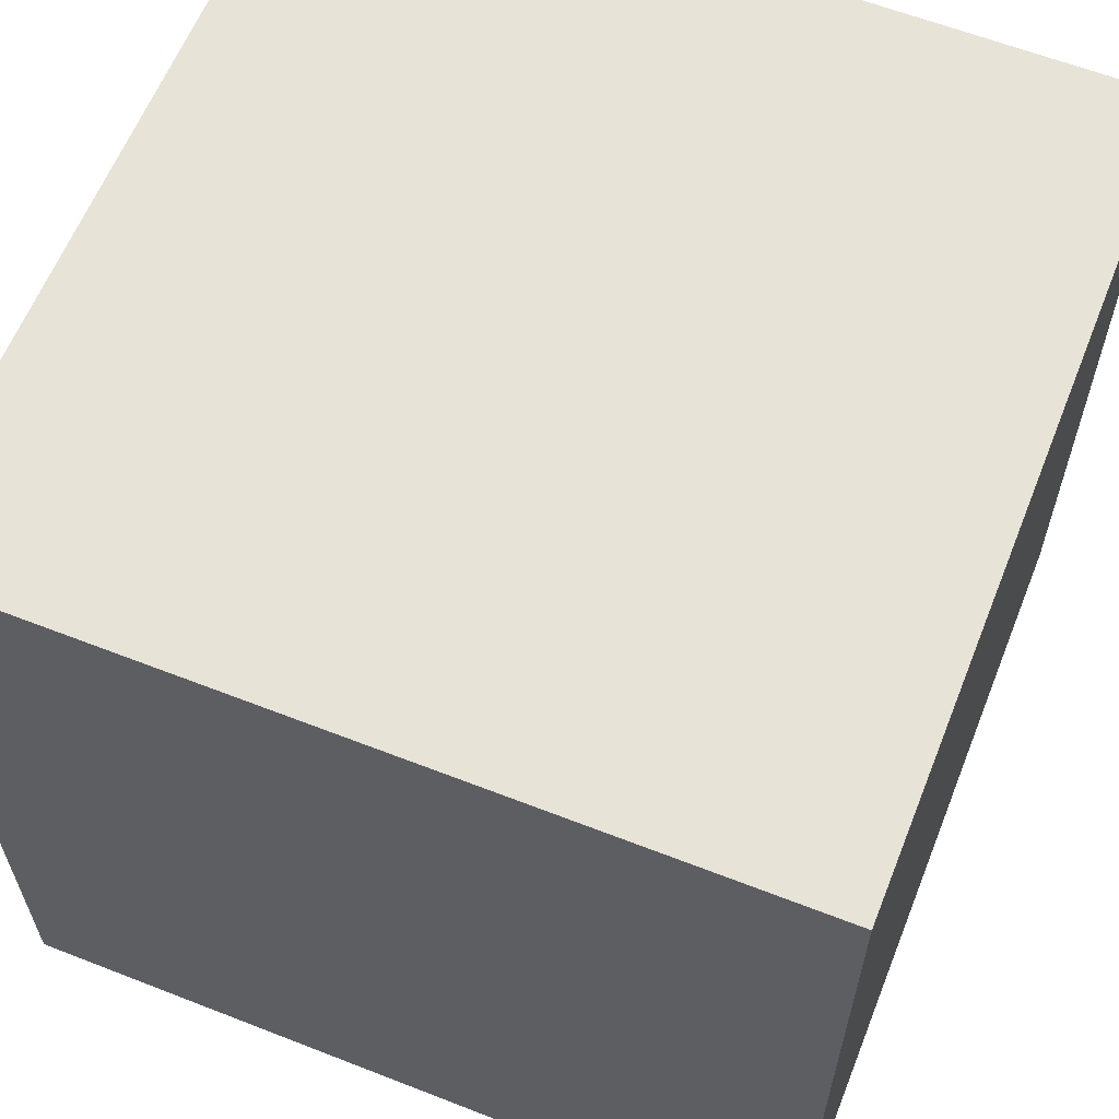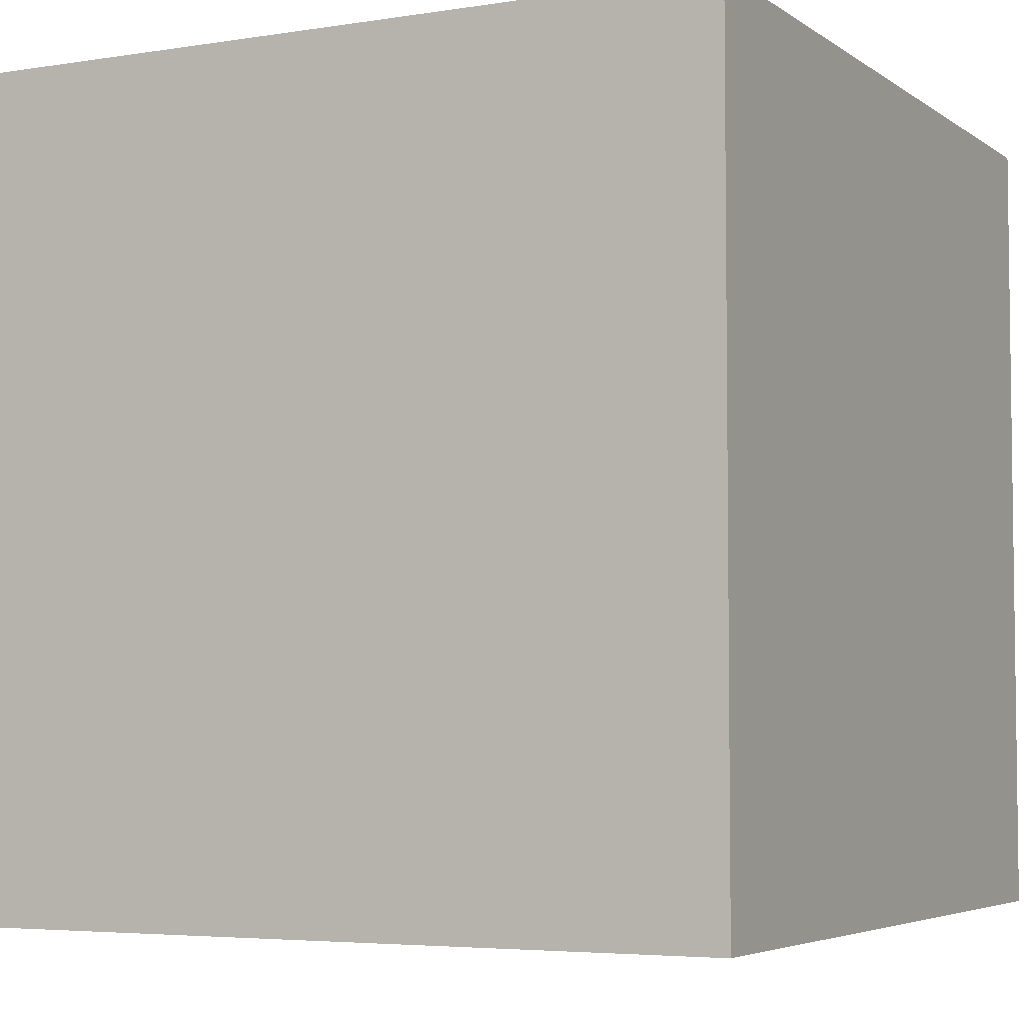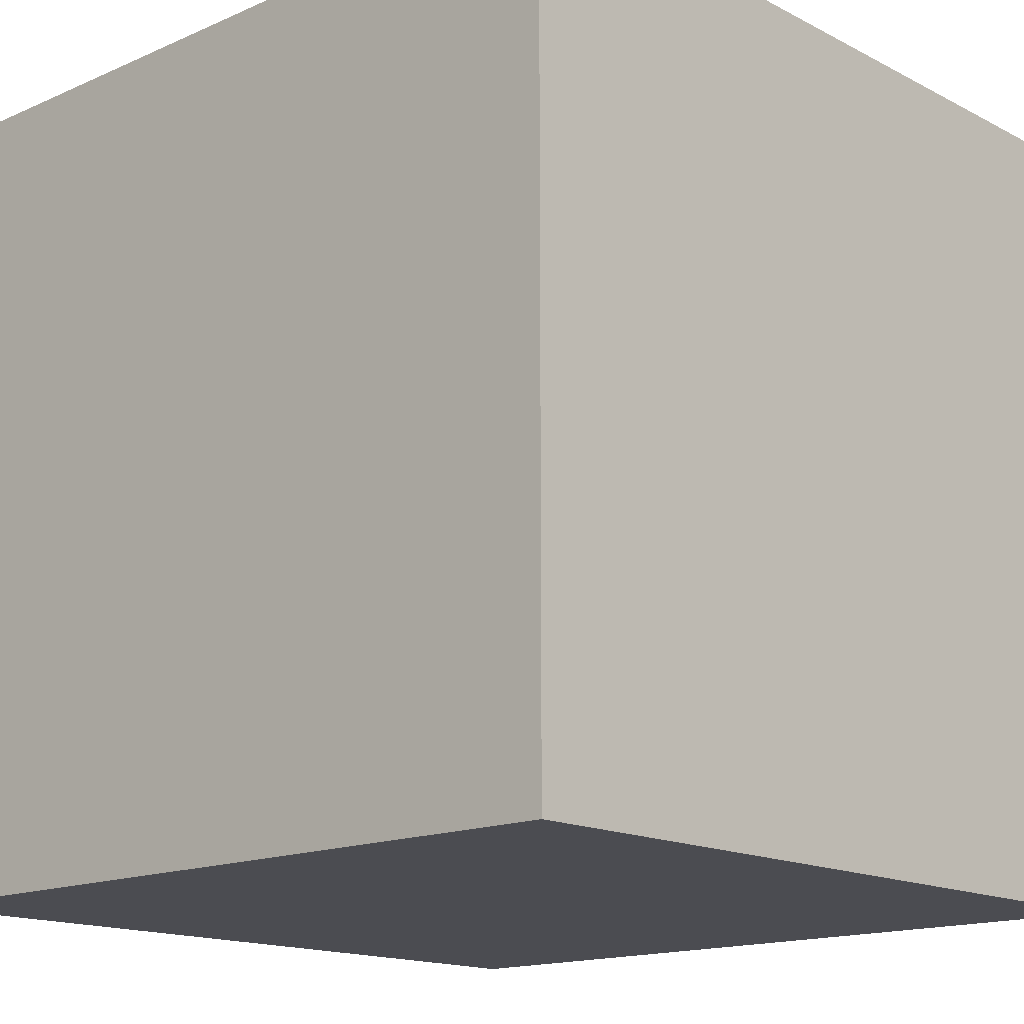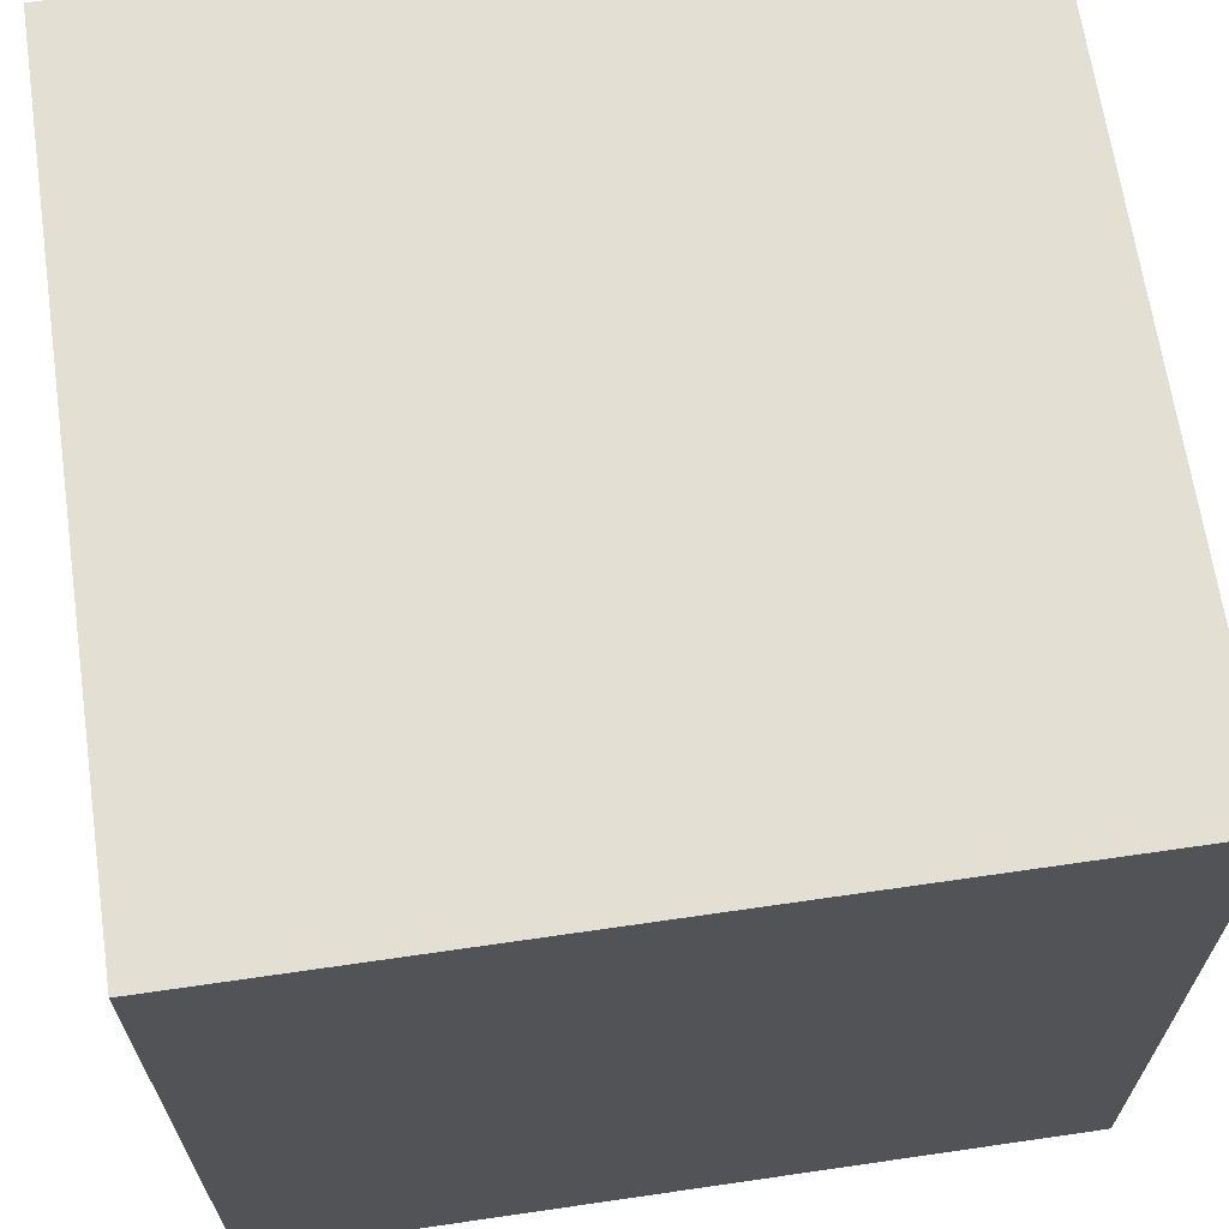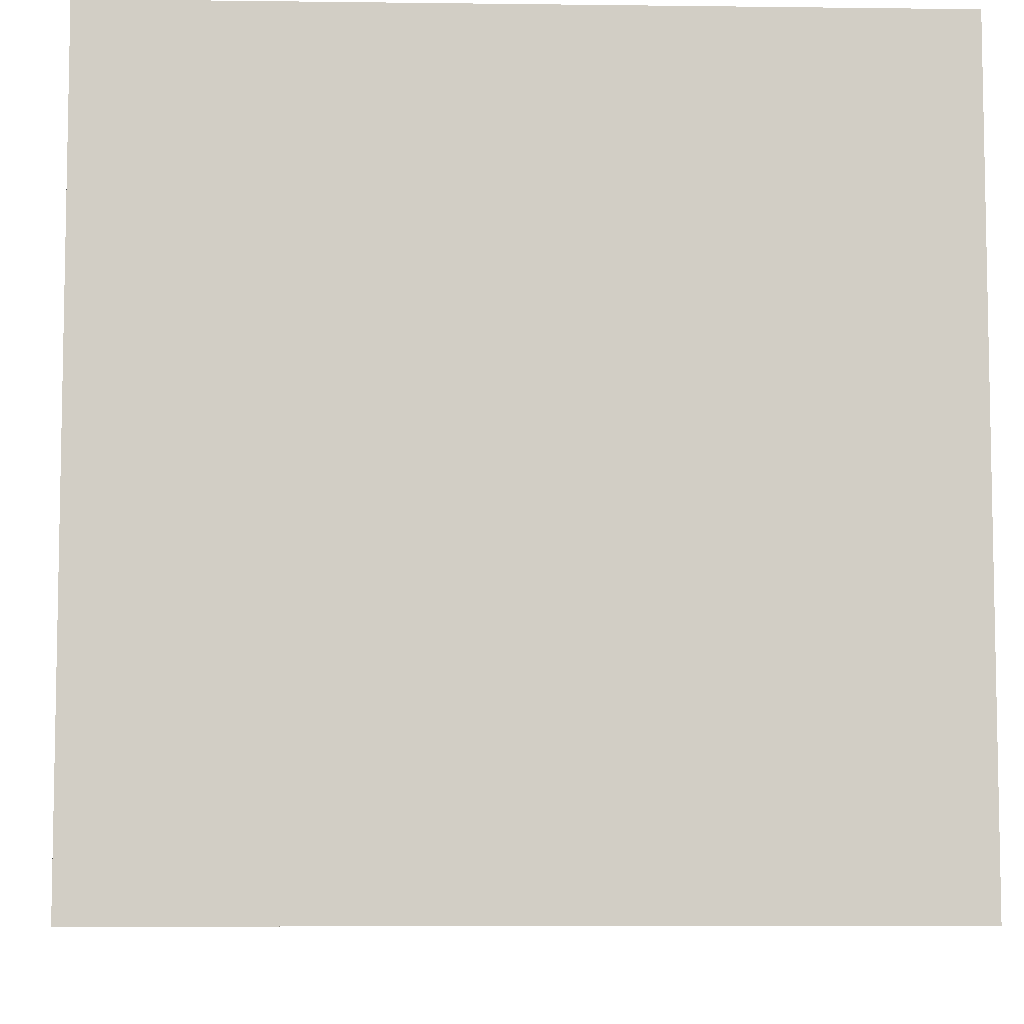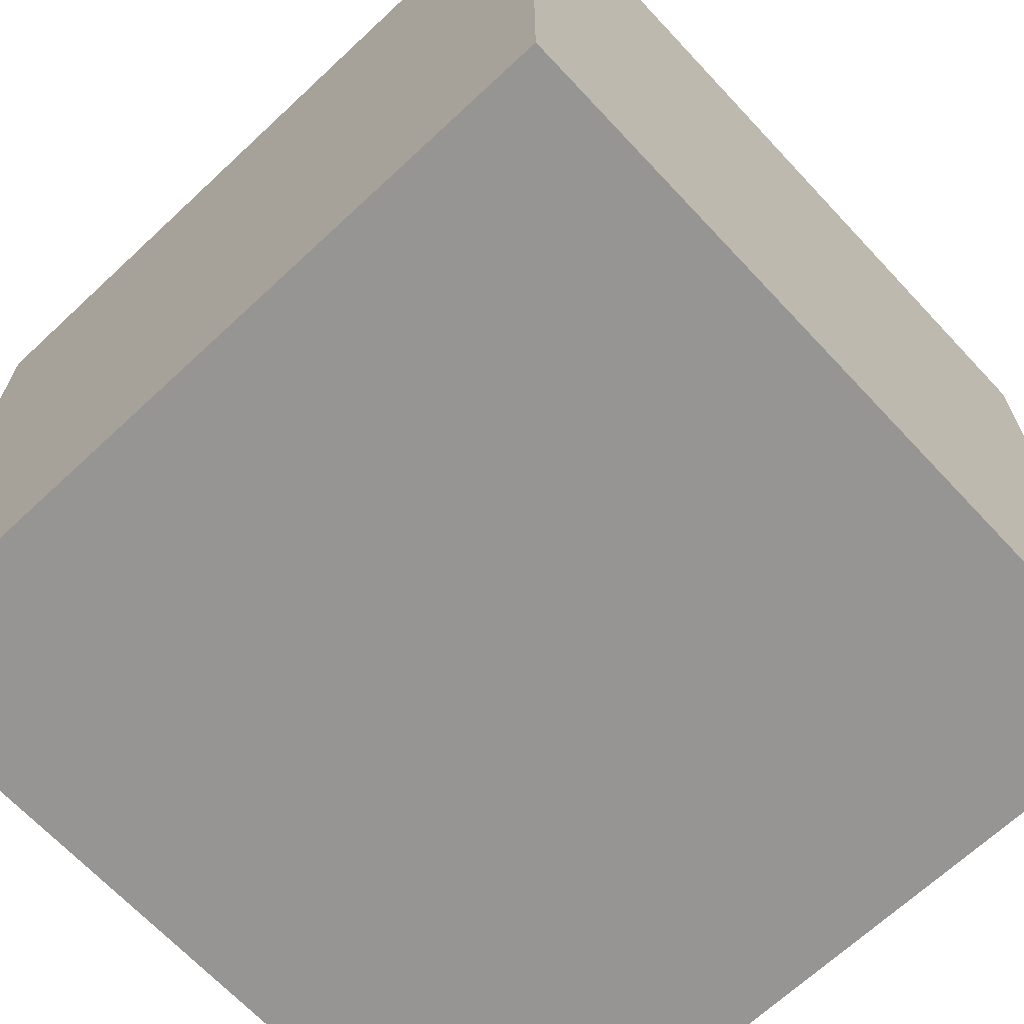
<metadata>
{"format":"obj","ext":"obj","renderer":"f3d","projection":"perspective","resolution":1024,"background":"white","views":[{"elev":61.5,"azim":-68.3,"up":"+Z"},{"elev":-4.7,"azim":117.1,"up":"+Z"},{"elev":-15.5,"azim":-47.3,"up":"+Z"},{"elev":66.5,"azim":81.7,"up":"+Z"},{"elev":-7.0,"azim":87.9,"up":"+Y"},{"elev":-67.6,"azim":-136.9,"up":"+Y"}]}
</metadata>
<code>
o Coal_Cube.324
v -1 -1 -1
v -1 1 -1
v 1 -1 -1
v 1 1 -1
v -1 -1 1
v -1 1 1
v 1 -1 1
v 1 1 1
f 1 2 4 3
f 3 4 8 7
f 7 8 6 5
f 5 6 2 1
f 3 7 5 1
f 8 4 2 6

</code>
